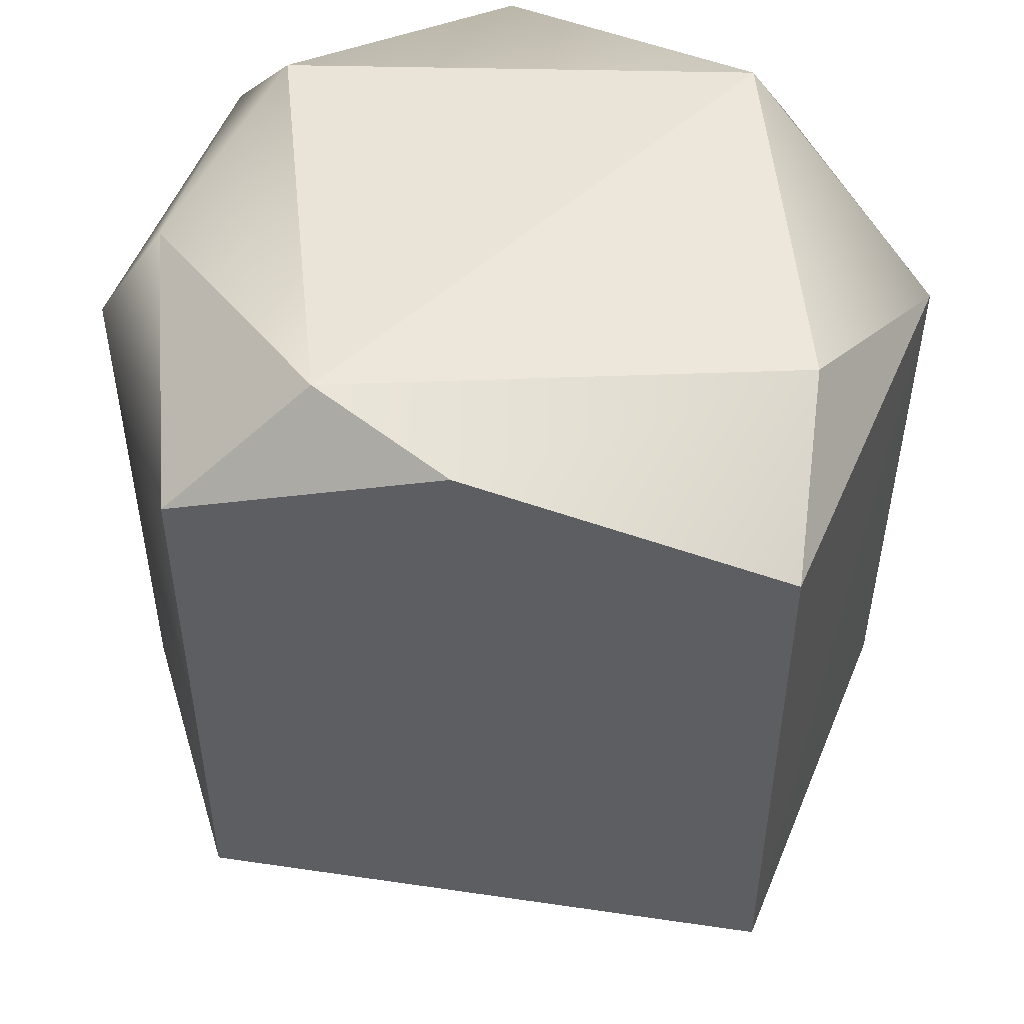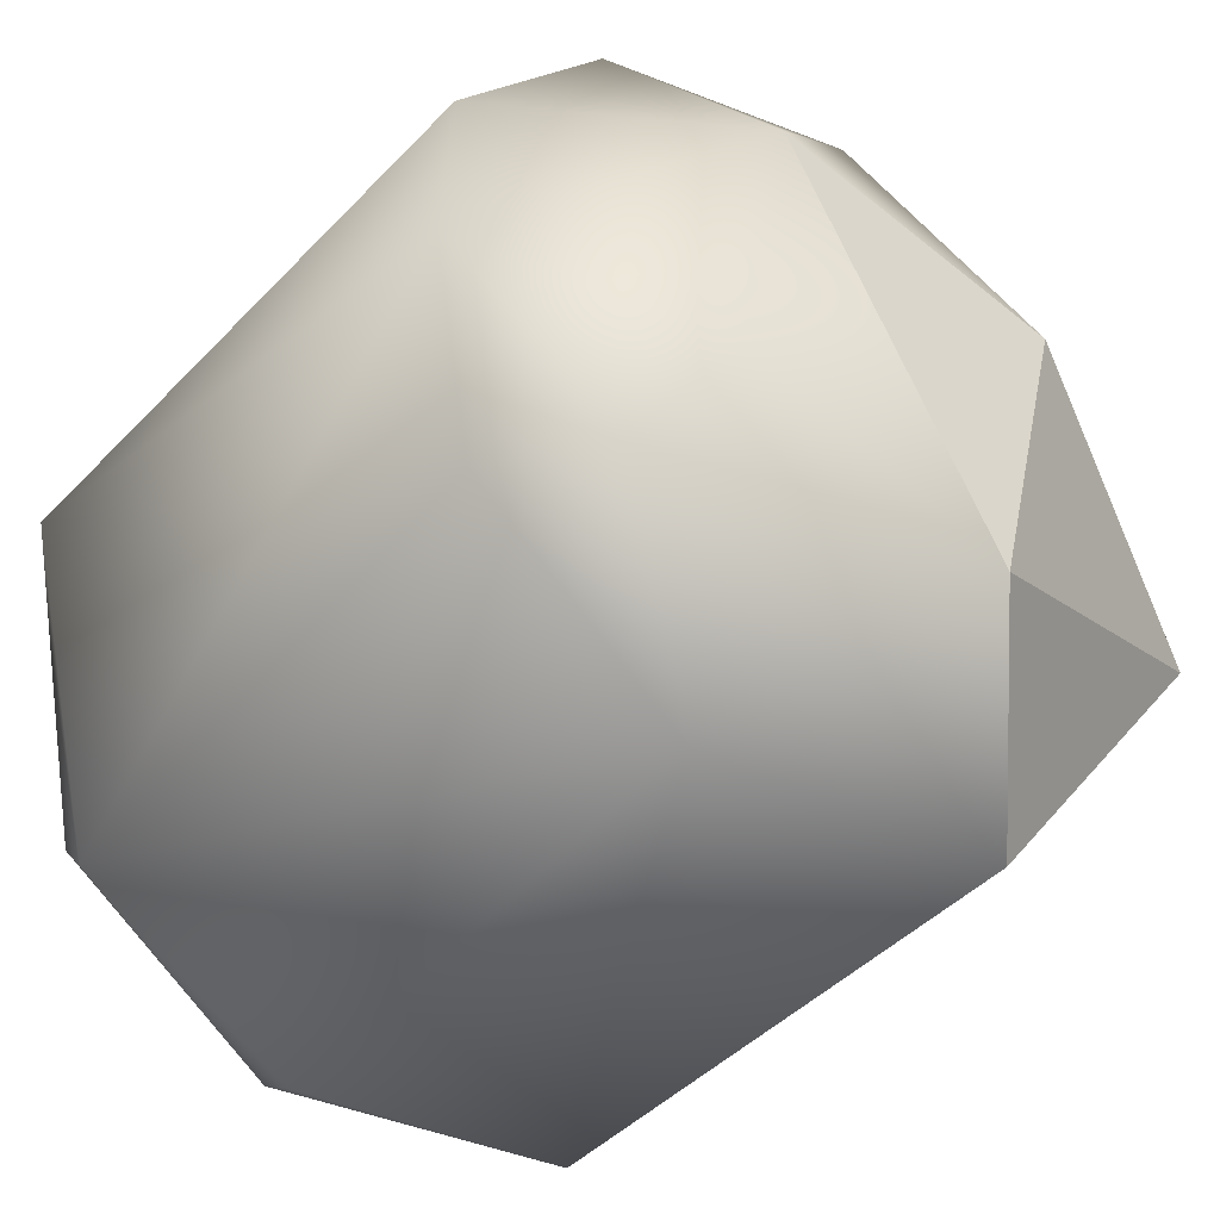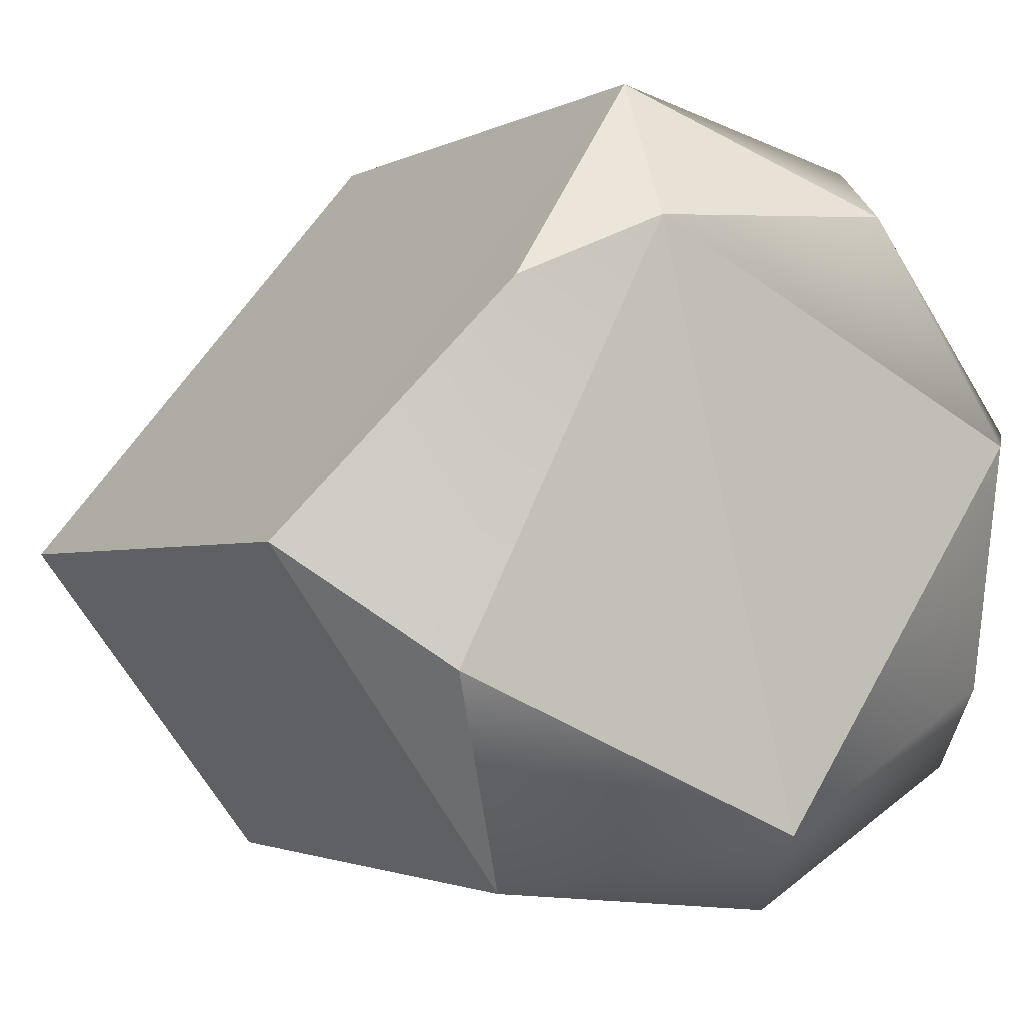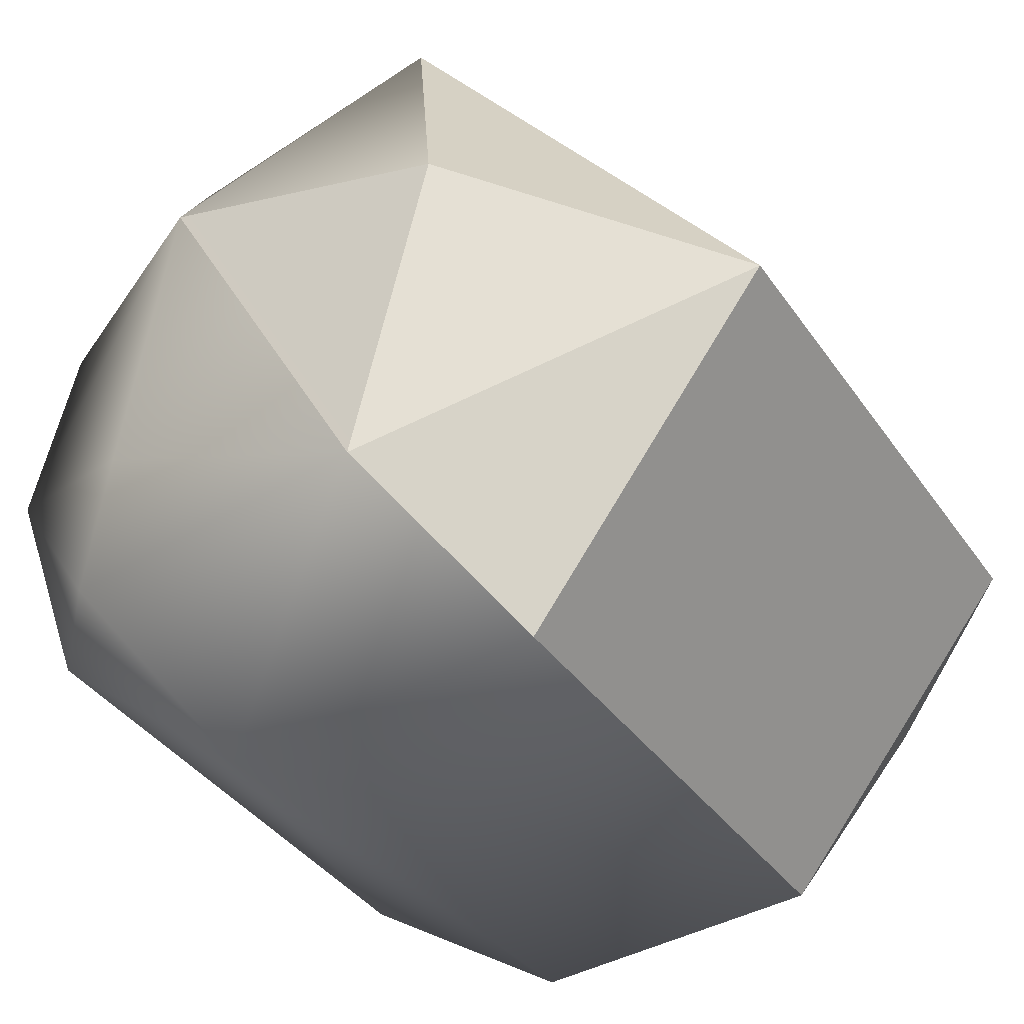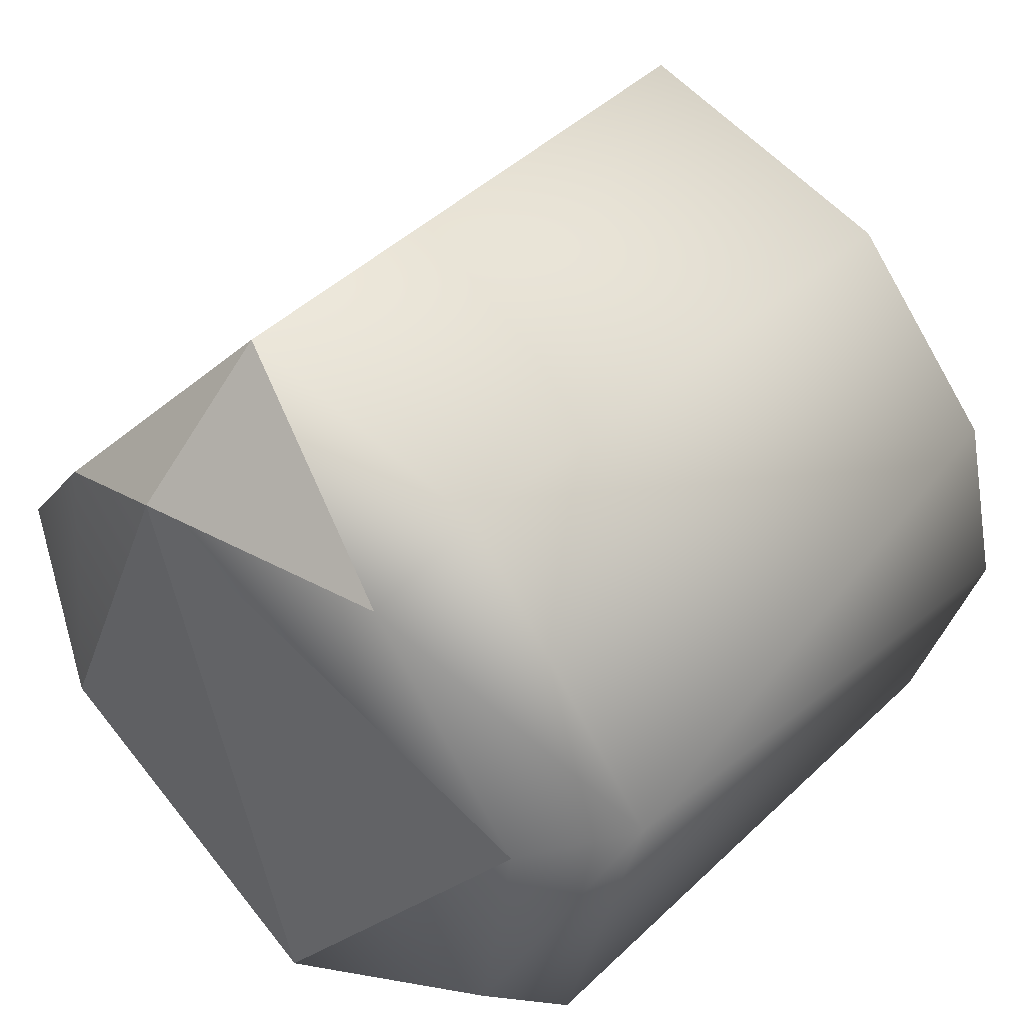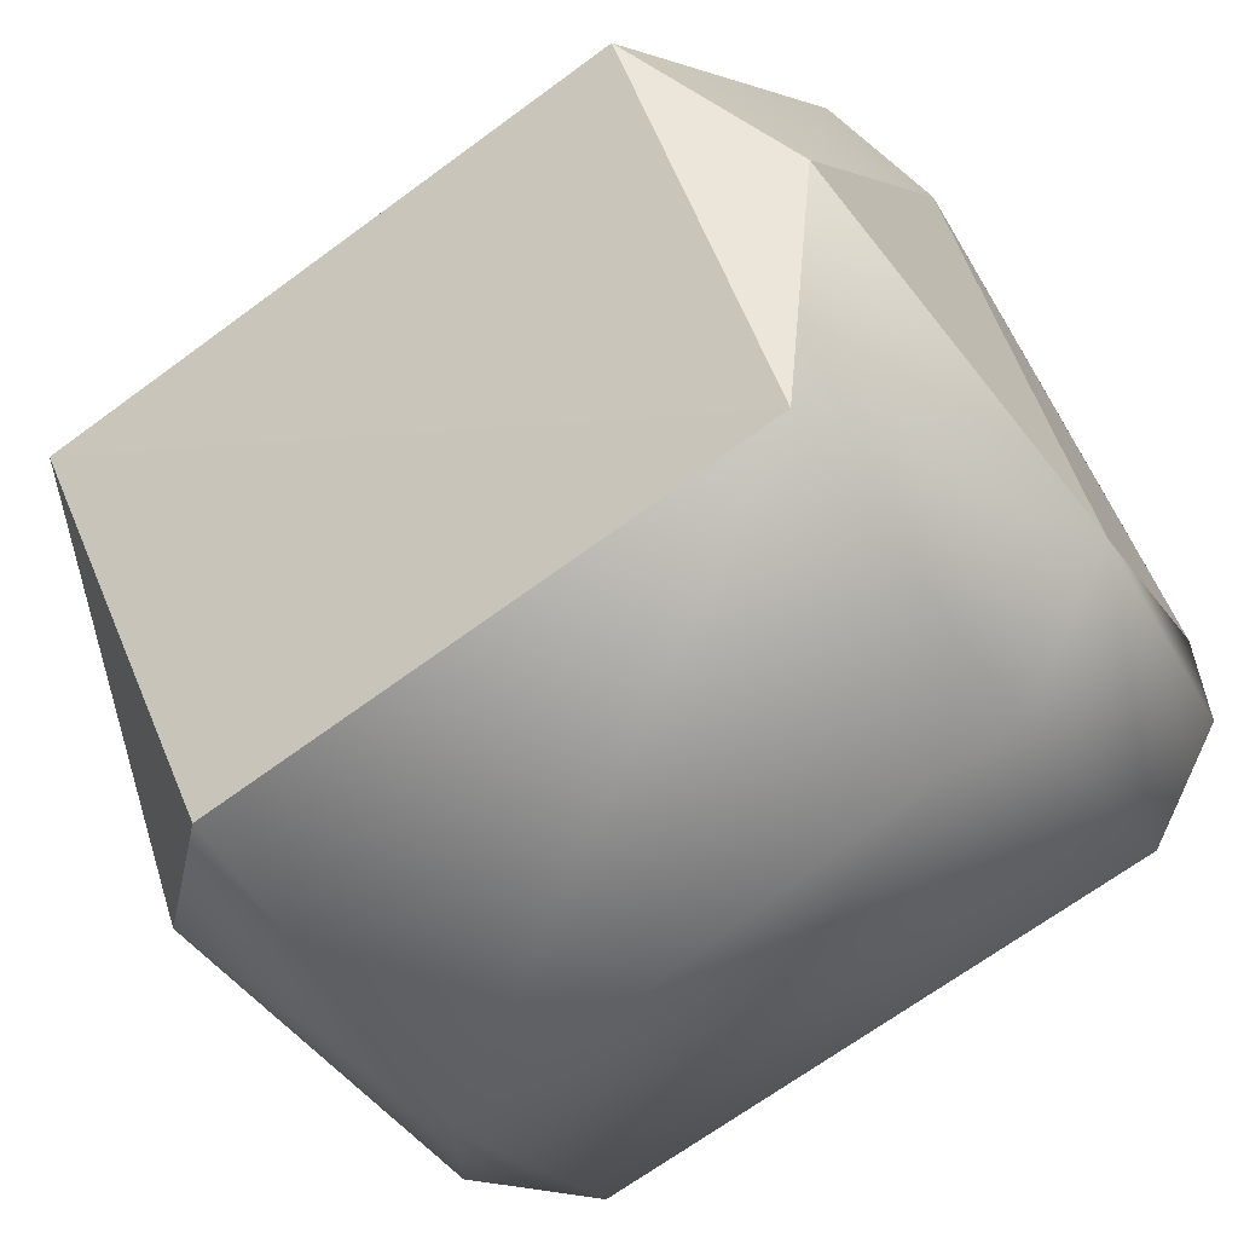
<metadata>
{"format":"obj","ext":"obj","renderer":"f3d","projection":"perspective","resolution":1024,"background":"white","views":[{"elev":50.4,"azim":-120.9,"up":"+Z"},{"elev":-41.0,"azim":141.6,"up":"+Y"},{"elev":-2.4,"azim":-29.7,"up":"+Y"},{"elev":-34.7,"azim":-150.7,"up":"+Y"},{"elev":43.6,"azim":41.6,"up":"+Y"},{"elev":-67.7,"azim":-53.5,"up":"+Y"}]}
</metadata>
<code>
o waist_2
v 0.3228 -0.02733 0.07373
v 0.3785 -0.01417 -0.05176
v 0.3763 -0.01286 0.05128
v 0.4134 -0.05923 0.05156
v 0.406 -0.04493 -0.05157
v 0.4109 -0.08077 -0.05597
v 0.3981 -0.1214 0.05152
v 0.4008 -0.1162 -0.0512
v 0.3633 -0.145 -0.05107
v 0.3581 -0.1456 0.05101
v 0.3047 -0.14 0.05064
v 0.3051 -0.139 -0.05227
v 0.3739 -0.09563 -0.07709
v 0.3641 -0.04492 -0.07735
v 0.3114 -0.05535 -0.07734
v 0.3859 -0.1136 -0.06799
v 0.2877 -0.1023 0.06825
v 0.3992 -0.06289 0.06804
v 0.2977 -0.03842 0.06905
v 0.3711 -0.02353 0.06892
v 0.3927 -0.1065 0.06796
v 0.3491 -0.1306 0.0734
v 0.3255 -0.1113 -0.07732
v 0.2614 -0.08176 0.05312
v 0.3288 -0.001309 0.05258
v 0.3284 -0.001455 -0.05353
v 0.2614 -0.08142 -0.05395
f 7 6 4
f 7 8 6
f 7 9 8
f 10 9 7
f 11 9 10
f 11 12 9
f 23 15 14
f 9 23 16
f 27 15 23
f 13 23 14
f 21 7 4
f 27 26 15
f 5 14 2
f 19 25 24
f 6 13 14
f 14 15 26
f 13 16 23
f 17 19 24
f 22 1 17
f 5 3 4
f 1 19 17
f 1 25 19
f 1 20 25
f 17 24 11
f 7 22 10
f 6 16 13
f 1 18 20
f 5 4 6
f 3 25 20
f 14 5 6
f 21 18 22
f 1 22 18
f 25 27 24
f 22 17 11
f 11 27 12
f 3 26 25
f 4 3 20
f 6 8 16
f 21 22 7
f 14 26 2
f 12 27 23
f 22 11 10
f 9 12 23
f 4 20 18
f 8 9 16
f 18 21 4
f 5 2 3
f 25 26 27
f 11 24 27
f 3 2 26

</code>
